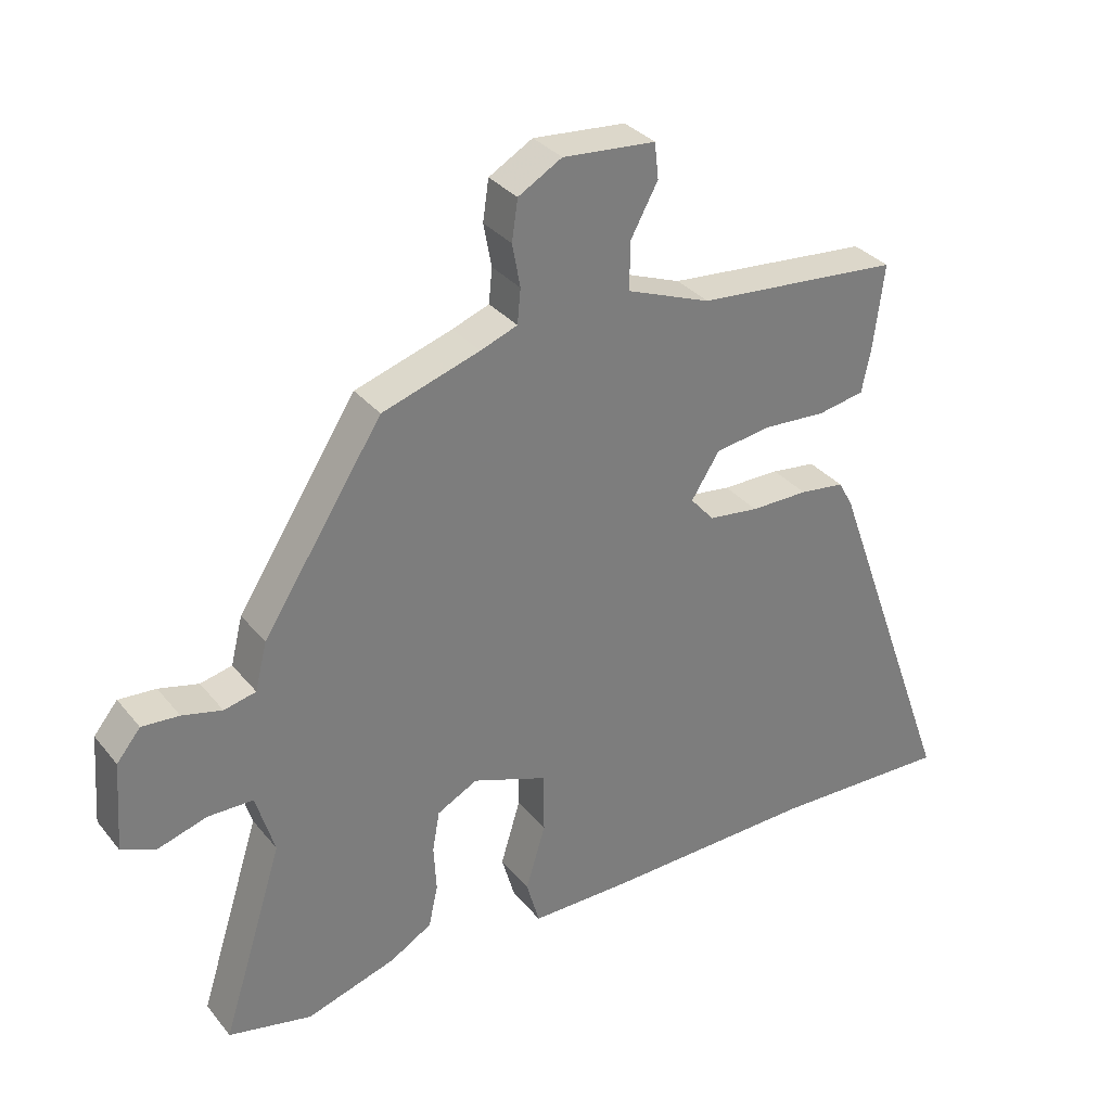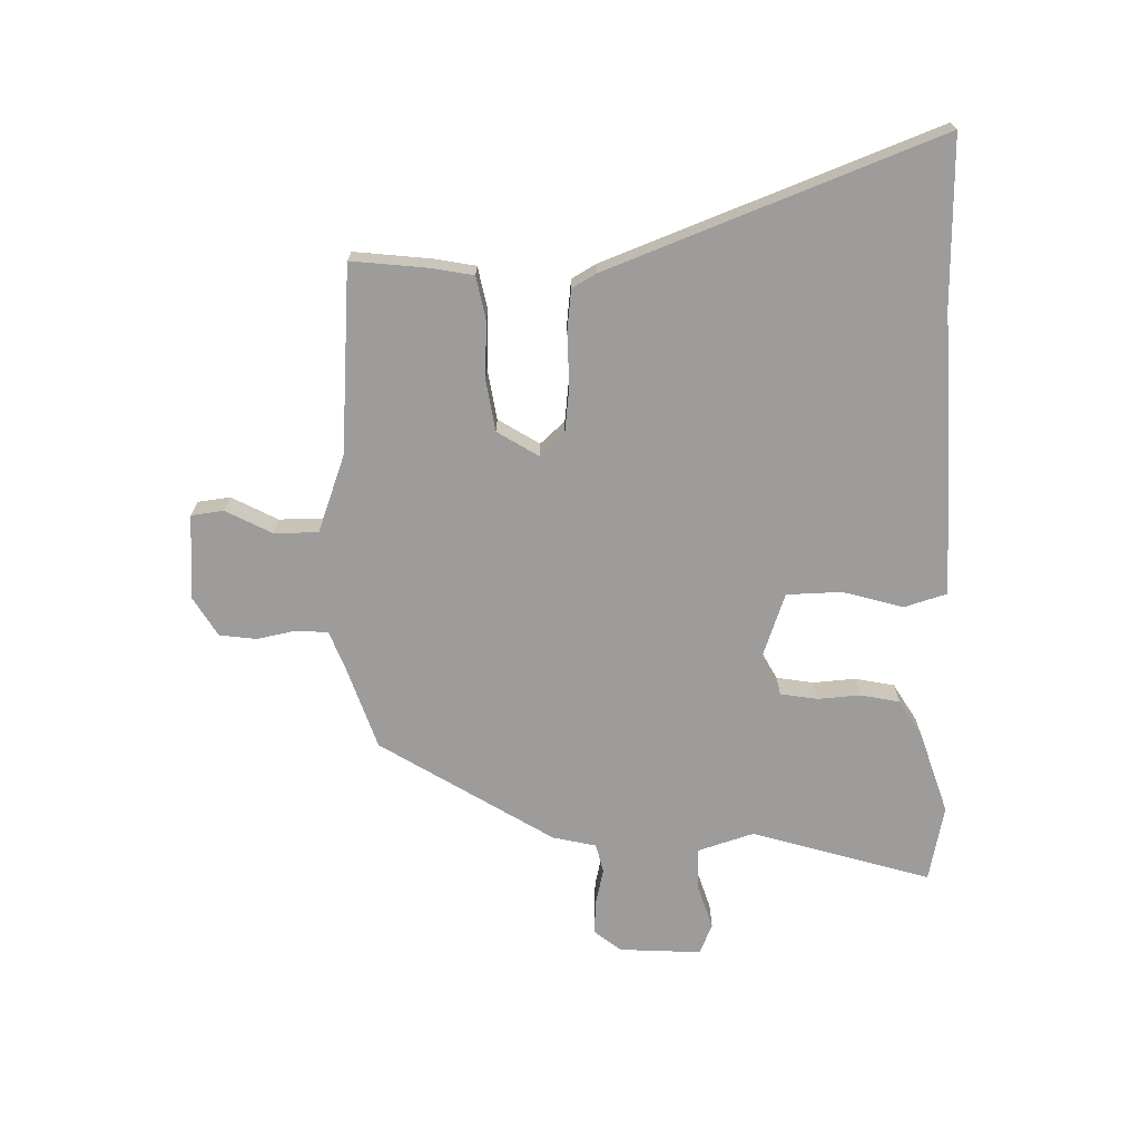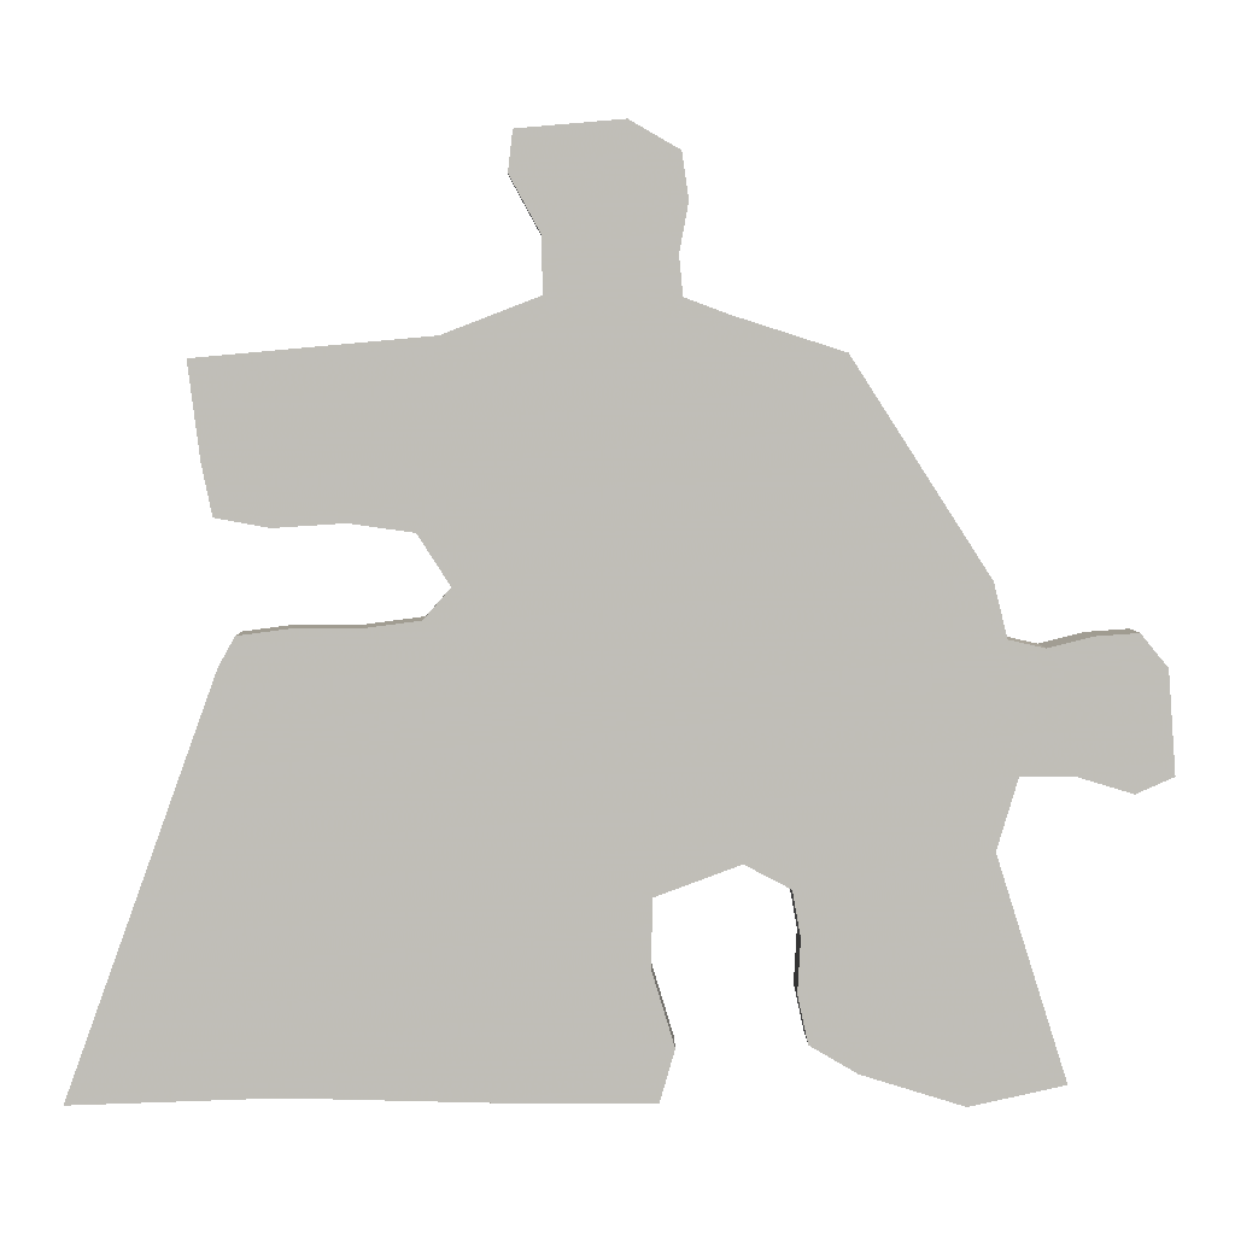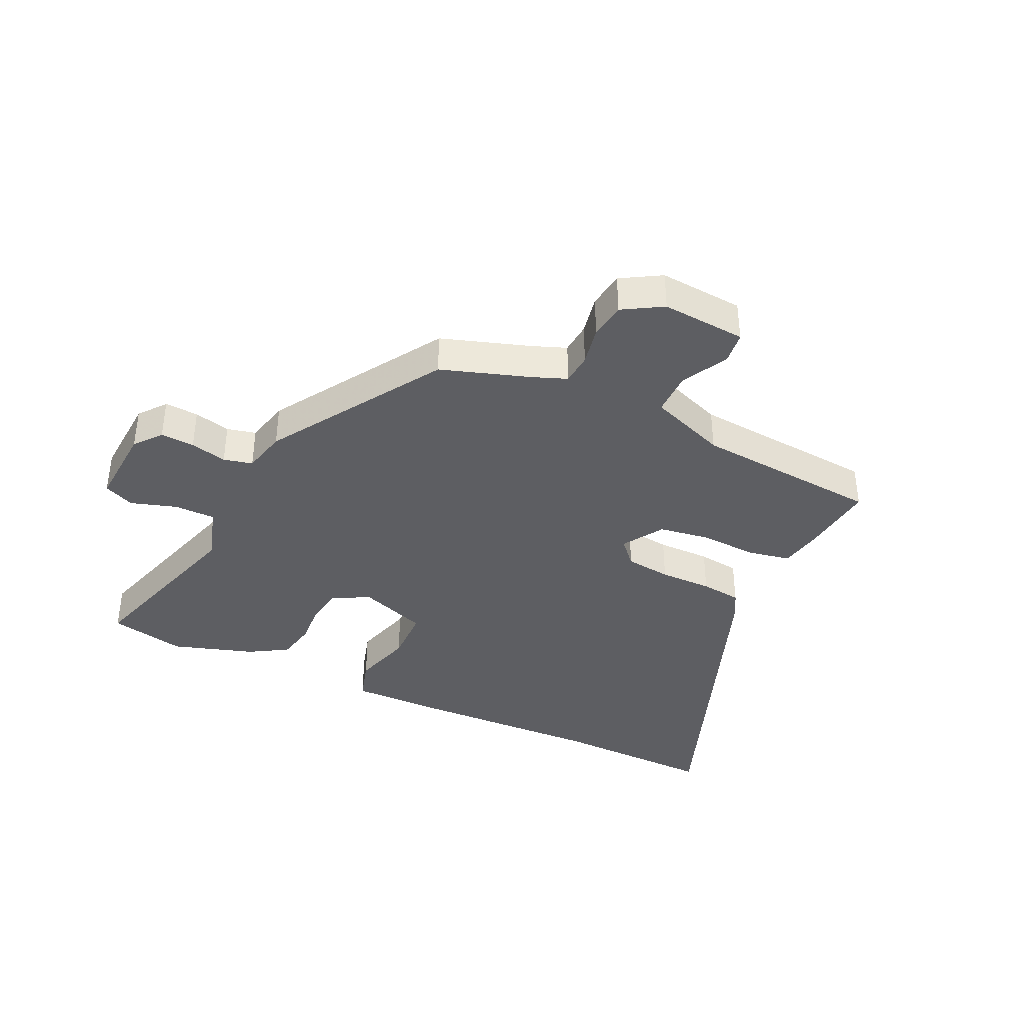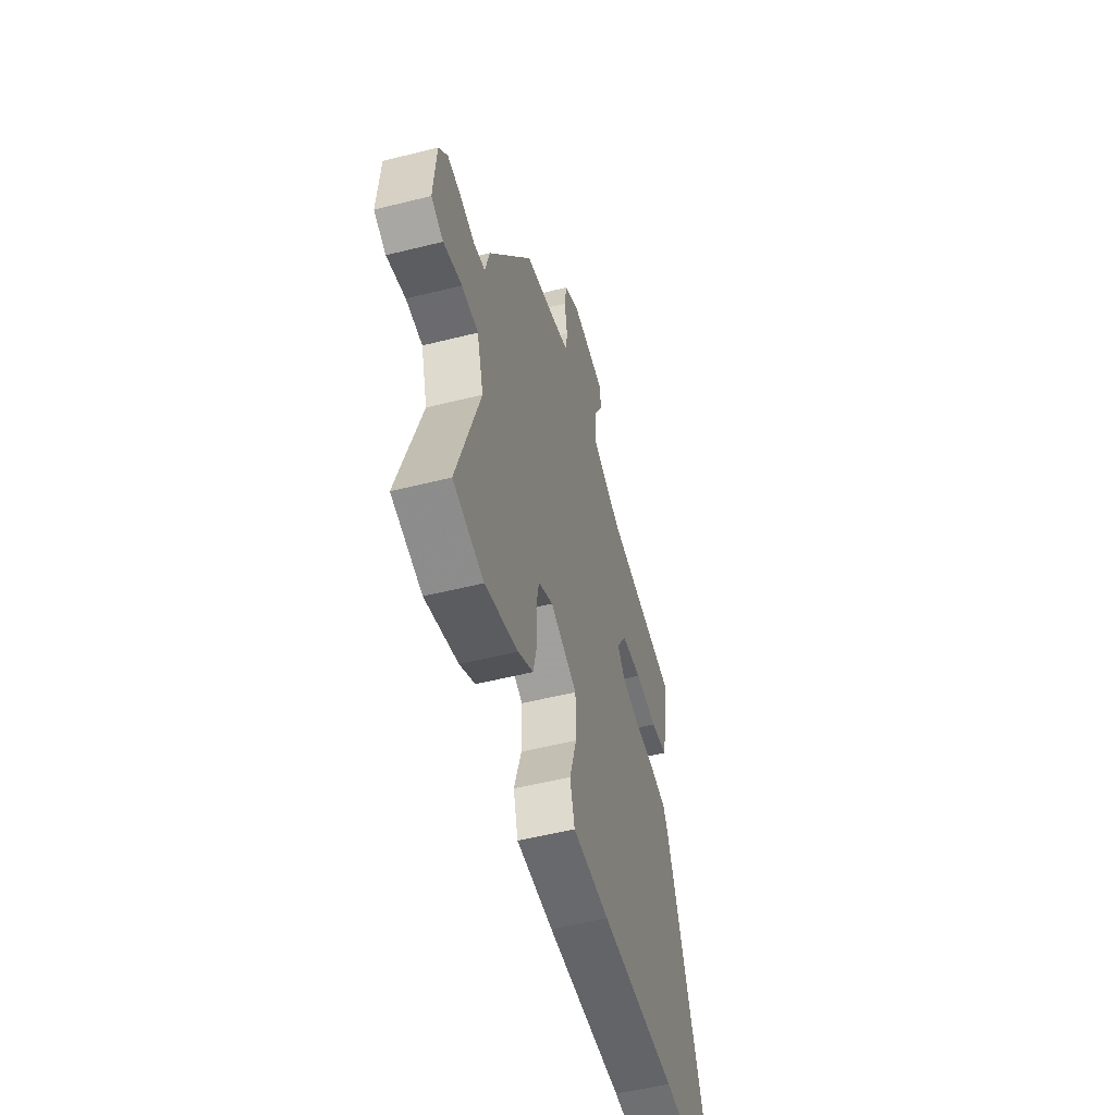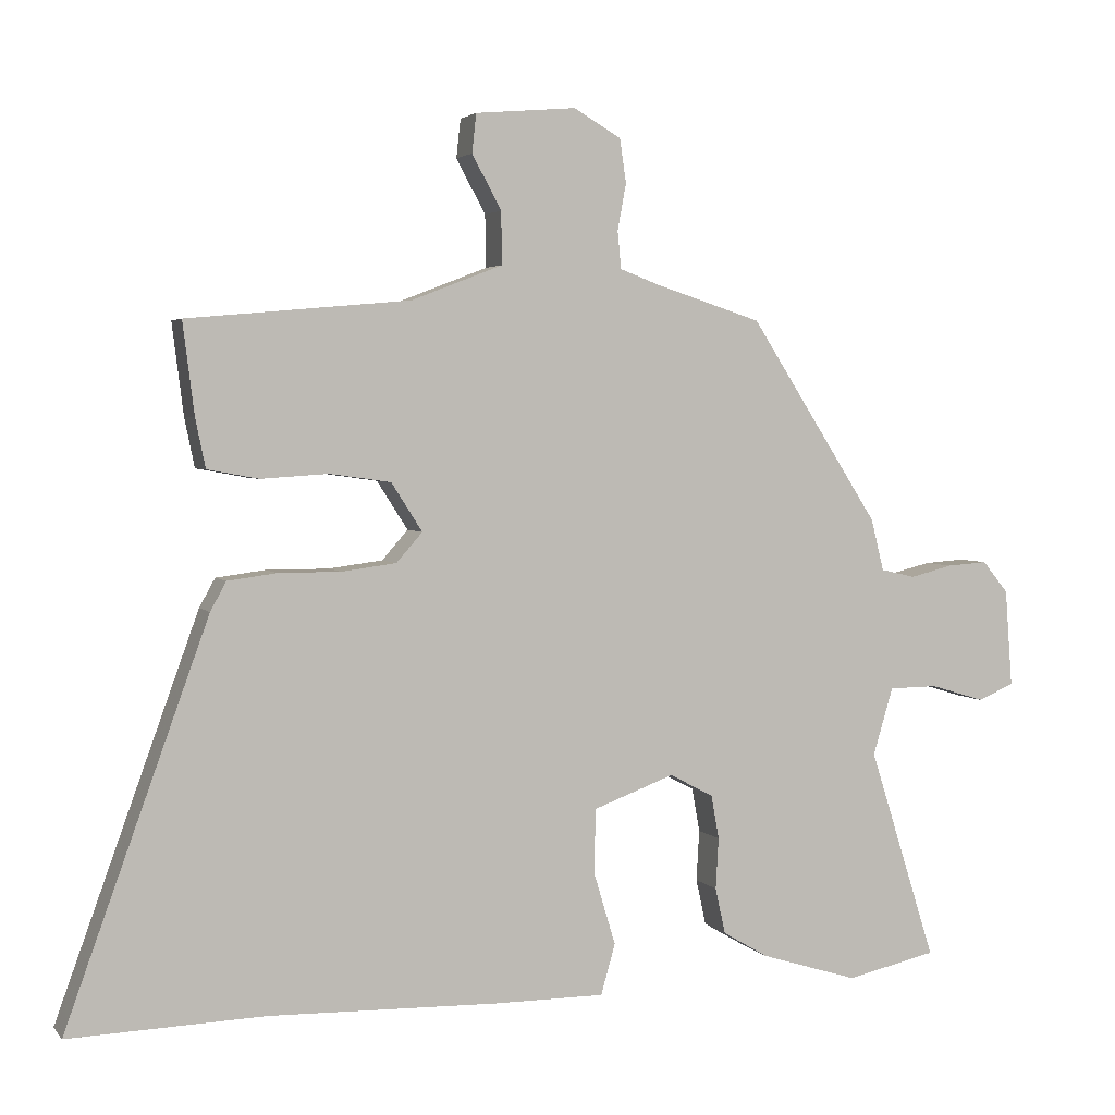
<metadata>
{"format":"obj","ext":"obj","renderer":"f3d","projection":"perspective","resolution":1024,"background":"white","views":[{"elev":32.6,"azim":-32.5,"up":"+Z"},{"elev":-70.2,"azim":92.2,"up":"+Y"},{"elev":4.3,"azim":179.6,"up":"+Z"},{"elev":-38.7,"azim":-24.6,"up":"+Y"},{"elev":-52.7,"azim":-74.9,"up":"+Z"},{"elev":3.2,"azim":160.3,"up":"+Z"}]}
</metadata>
<code>
v 0.51 0.07 0.423
v 0.494 0.07 0.296
v 0.48 0.07 0.228
v 0.409 0.07 0.215
v 0.315 0.07 0.221
v 0.23 0.07 0.209
v 0.187 0.07 0.142
v 0.223 0.07 0.101
v 0.299 0.07 0.091
v 0.386 0.07 0.091
v 0.454 0.07 0.082
v 0.476 0.07 0.042
v 0.674 0.07 -0.506
v 0.403 0.07 -0.497
v 0.083 0.07 -0.505
v -0.07 0.07 -0.505
v -0.09 0.07 -0.435
v -0.06 0.07 -0.336
v -0.061 0.07 -0.245
v -0.174 0.07 -0.203
v -0.235 0.07 -0.235
v -0.246 0.07 -0.296
v -0.242 0.07 -0.367
v -0.256 0.07 -0.431
v -0.319 0.07 -0.468
v -0.455 0.07 -0.51
v -0.581 0.07 -0.482
v -0.488 0.07 -0.188
v -0.516 0.07 -0.094
v -0.584 0.07 -0.093
v -0.66 0.07 -0.116
v -0.71 0.07 -0.094
v -0.7 0.07 0.041
v -0.664 0.07 0.085
v -0.608 0.07 0.081
v -0.548 0.07 0.066
v -0.5 0.07 0.077
v -0.482 0.07 0.149
v -0.301 0.07 0.43
v -0.154 0.07 0.477
v -0.098 0.07 0.498
v -0.093 0.07 0.55
v -0.105 0.07 0.615
v -0.096 0.07 0.676
v -0.03 0.07 0.714
v 0.11 0.07 0.702
v 0.116 0.07 0.648
v 0.075 0.07 0.573
v 0.074 0.07 0.5
v 0.201 0.07 0.451
v 0.51 0 0.423
v 0.494 0 0.296
v 0.48 0 0.228
v 0.409 0 0.215
v 0.315 0 0.221
v 0.23 0 0.209
v 0.187 0 0.142
v 0.223 0 0.101
v 0.299 0 0.091
v 0.386 0 0.091
v 0.454 0 0.082
v 0.476 0 0.042
v 0.674 0 -0.506
v 0.403 0 -0.497
v 0.083 0 -0.505
v -0.07 0 -0.505
v -0.09 0 -0.435
v -0.06 0 -0.336
v -0.061 0 -0.245
v -0.174 0 -0.203
v -0.235 0 -0.235
v -0.246 0 -0.296
v -0.242 0 -0.367
v -0.256 0 -0.431
v -0.319 0 -0.468
v -0.455 0 -0.51
v -0.581 0 -0.482
v -0.488 0 -0.188
v -0.516 0 -0.094
v -0.584 0 -0.093
v -0.66 0 -0.116
v -0.71 0 -0.094
v -0.7 0 0.041
v -0.664 0 0.085
v -0.608 0 0.081
v -0.548 0 0.066
v -0.5 0 0.077
v -0.482 0 0.149
v -0.301 0 0.43
v -0.154 0 0.477
v -0.098 0 0.498
v -0.093 0 0.55
v -0.105 0 0.615
v -0.096 0 0.676
v -0.03 0 0.714
v 0.11 0 0.702
v 0.116 0 0.648
v 0.075 0 0.573
v 0.074 0 0.5
v 0.201 0 0.451
f 45 46 47 48
f 45 48 49
f 42 43 44 45
f 41 42 45 49
f 40 41 49 50
f 37 38 39 40
f 33 34 35 36
f 31 32 33 36
f 30 31 36 37
f 29 30 37 40
f 25 26 27 28
f 22 23 24 25
f 21 22 25 28
f 20 21 28 29
f 15 16 17 18
f 14 15 18 19
f 13 14 19
f 12 13 19 20
f 9 10 11 12
f 8 9 12 20
f 2 3 4 5
f 2 5 6
f 1 2 6
f 50 1 6
f 40 50 6 7
f 20 29 40
f 7 8 20 40
f 98 97 96 95
f 99 98 95
f 95 94 93 92
f 99 95 92 91
f 100 99 91 90
f 90 89 88 87
f 86 85 84 83
f 86 83 82 81
f 87 86 81 80
f 90 87 80 79
f 78 77 76 75
f 75 74 73 72
f 78 75 72 71
f 79 78 71 70
f 68 67 66 65
f 69 68 65 64
f 69 64 63
f 70 69 63 62
f 62 61 60 59
f 70 62 59 58
f 55 54 53 52
f 56 55 52
f 56 52 51
f 56 51 100
f 57 56 100 90
f 90 79 70
f 90 70 58 57
f 1 51 52 2
f 2 52 53 3
f 3 53 54 4
f 4 54 55 5
f 5 55 56 6
f 6 56 57 7
f 7 57 58 8
f 8 58 59 9
f 9 59 60 10
f 10 60 61 11
f 11 61 62 12
f 12 62 63 13
f 13 63 64 14
f 14 64 65 15
f 15 65 66 16
f 16 66 67 17
f 17 67 68 18
f 18 68 69 19
f 19 69 70 20
f 20 70 71 21
f 21 71 72 22
f 22 72 73 23
f 23 73 74 24
f 24 74 75 25
f 25 75 76 26
f 26 76 77 27
f 27 77 78 28
f 28 78 79 29
f 29 79 80 30
f 30 80 81 31
f 31 81 82 32
f 32 82 83 33
f 33 83 84 34
f 34 84 85 35
f 35 85 86 36
f 36 86 87 37
f 37 87 88 38
f 38 88 89 39
f 39 89 90 40
f 40 90 91 41
f 41 91 92 42
f 42 92 93 43
f 43 93 94 44
f 44 94 95 45
f 45 95 96 46
f 46 96 97 47
f 47 97 98 48
f 48 98 99 49
f 49 99 100 50
f 50 100 51 1

</code>
